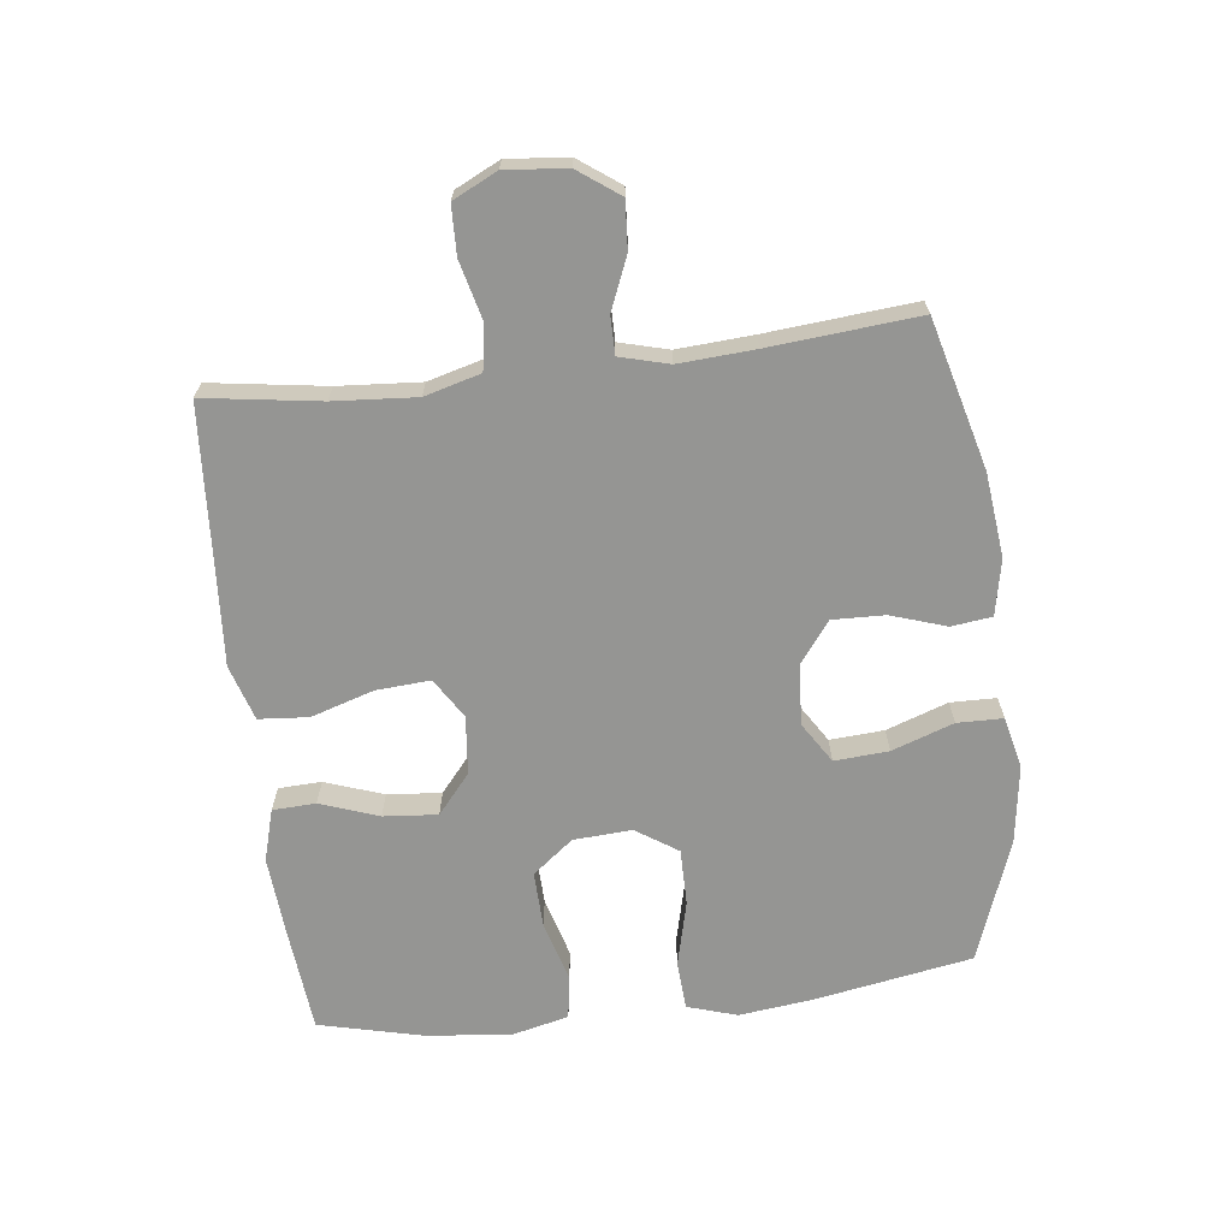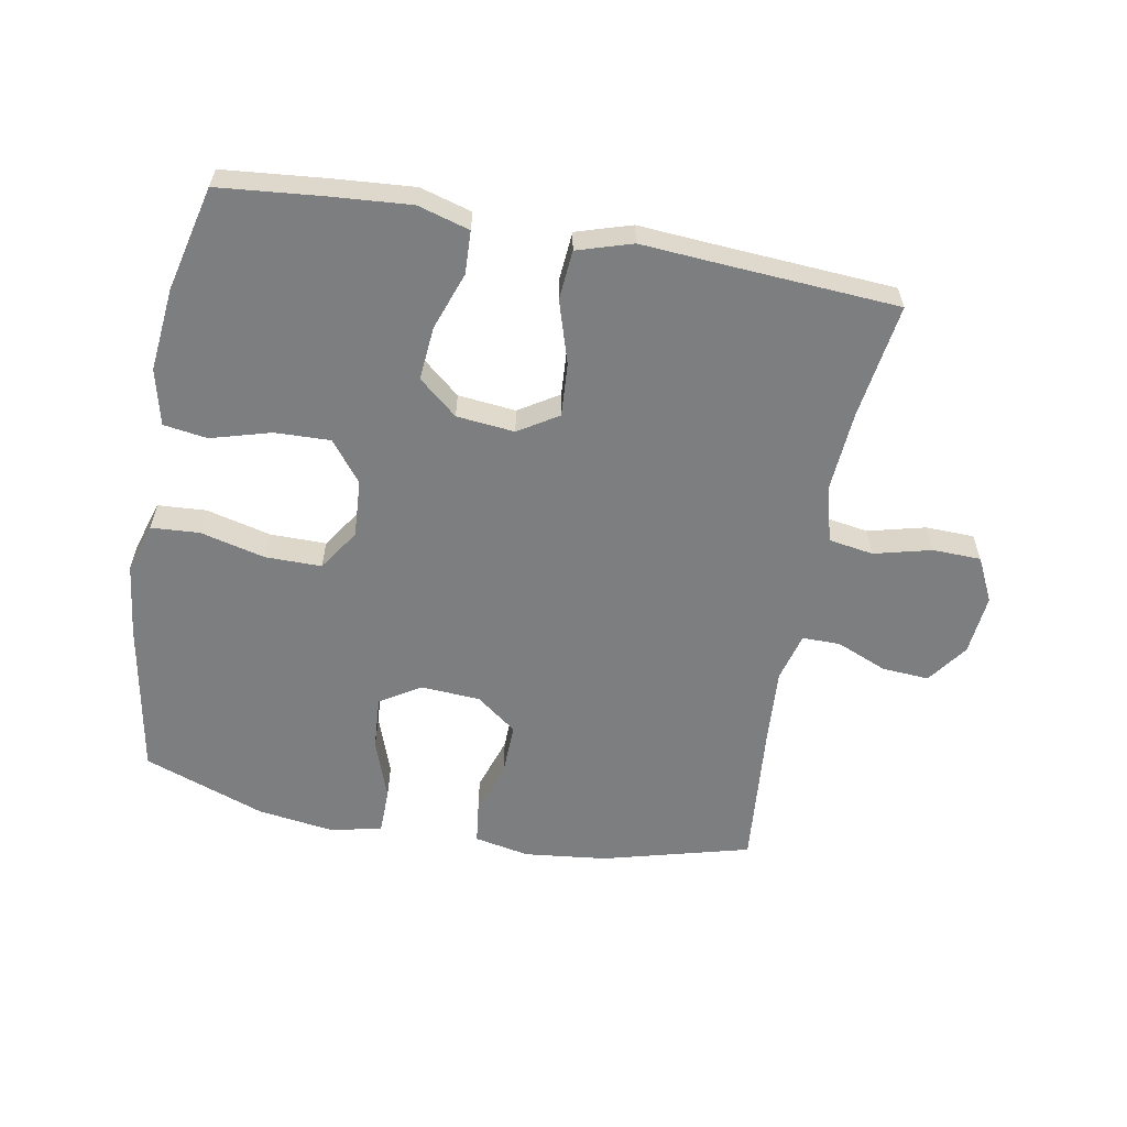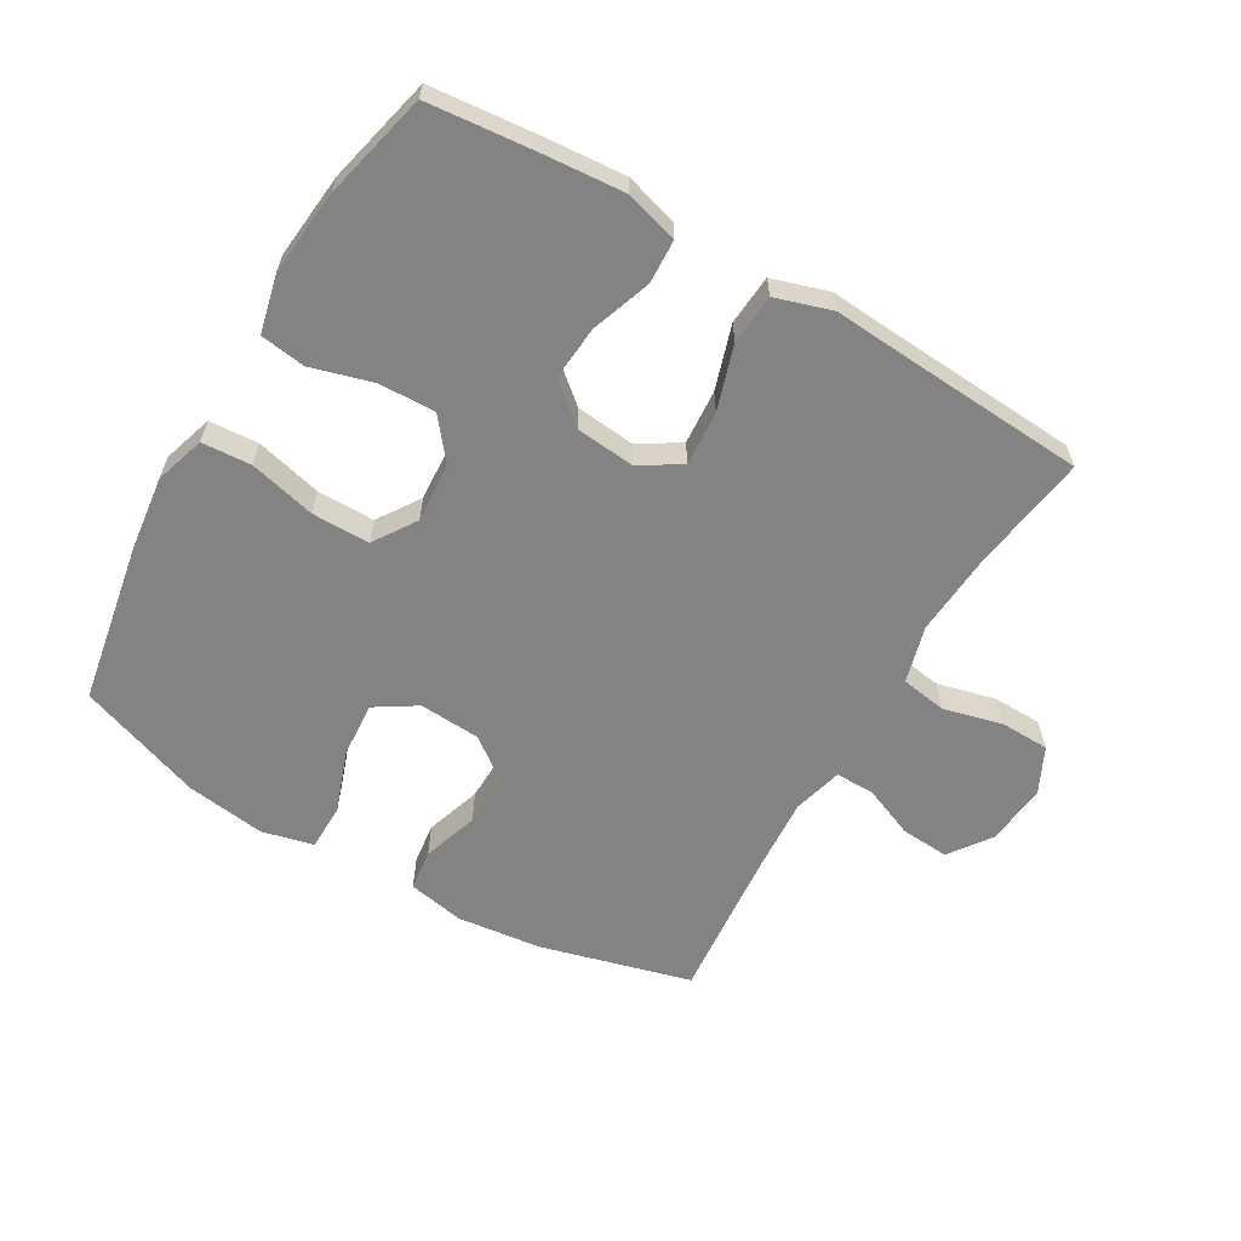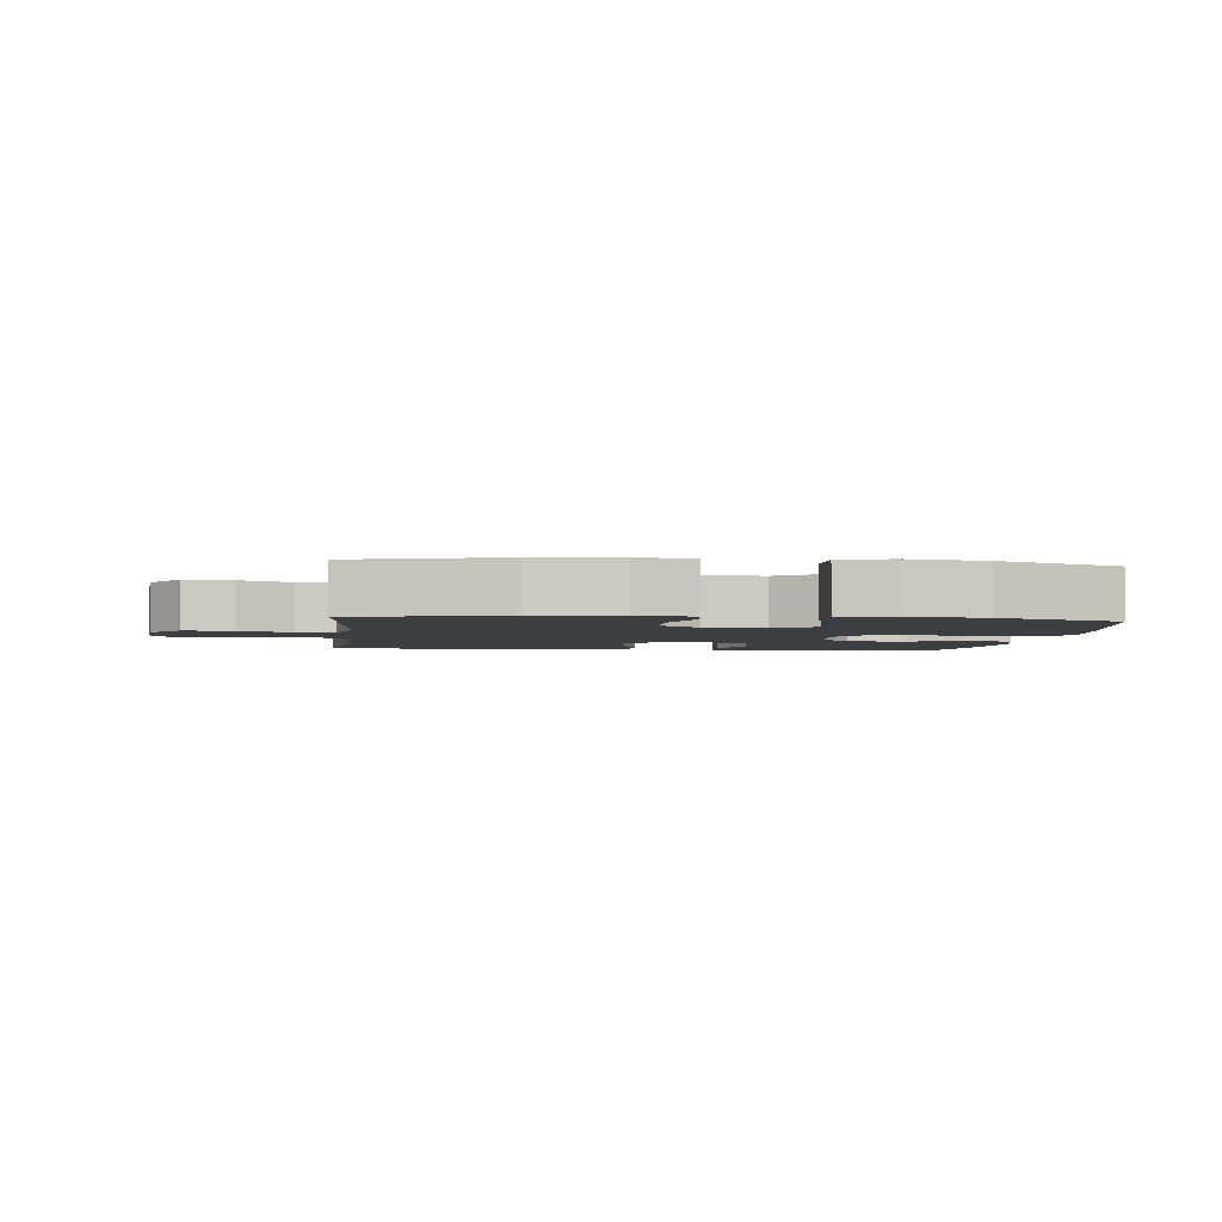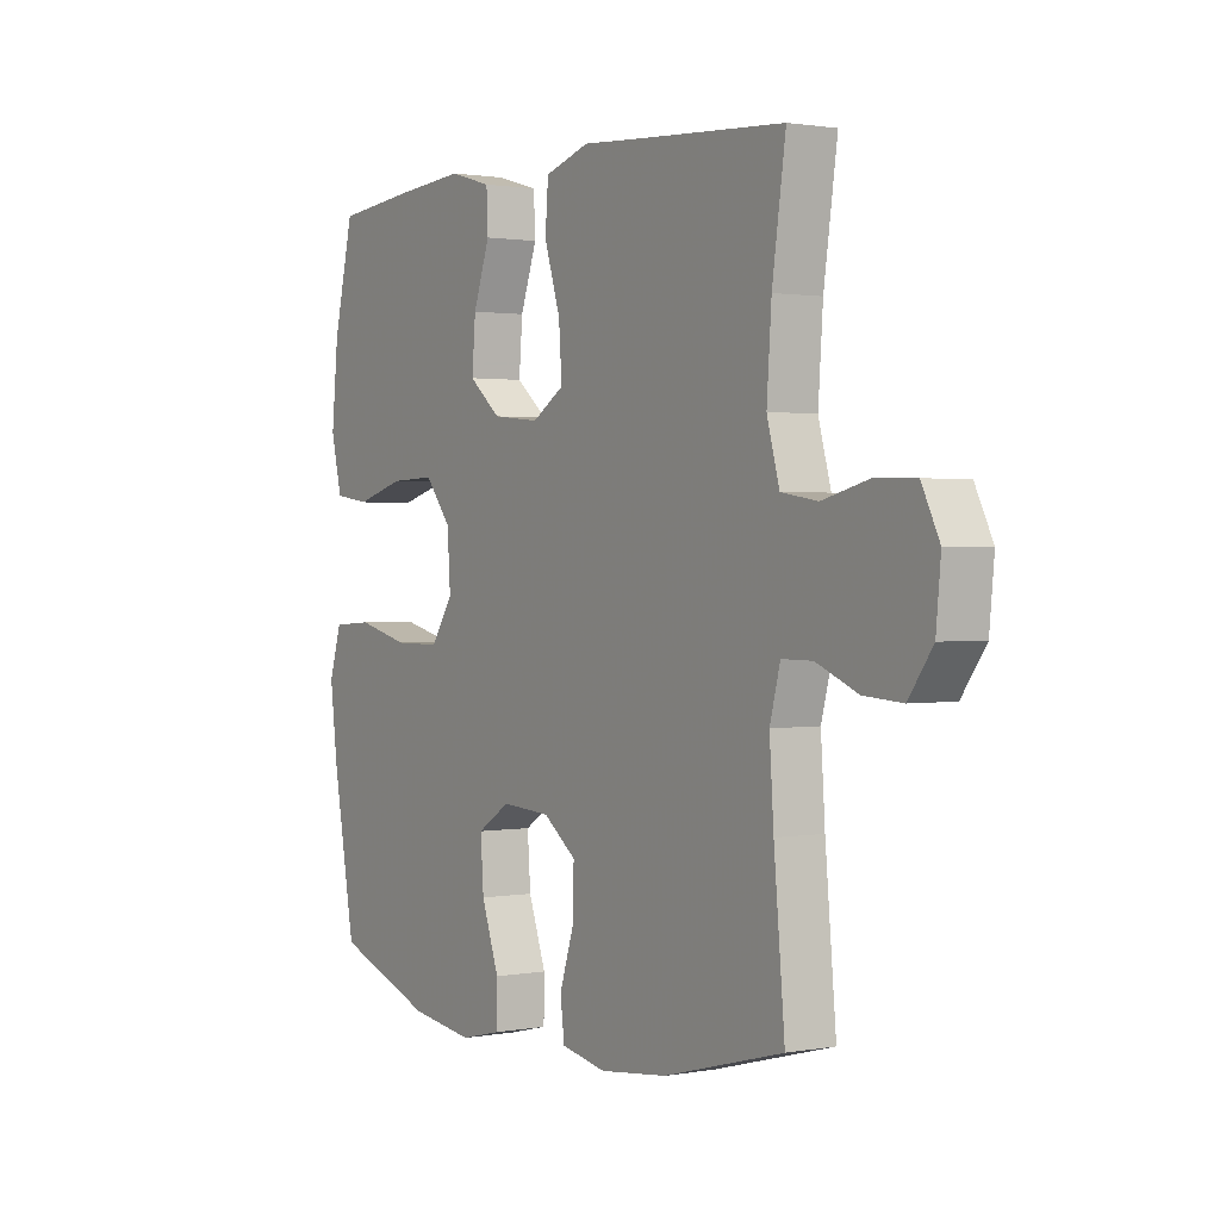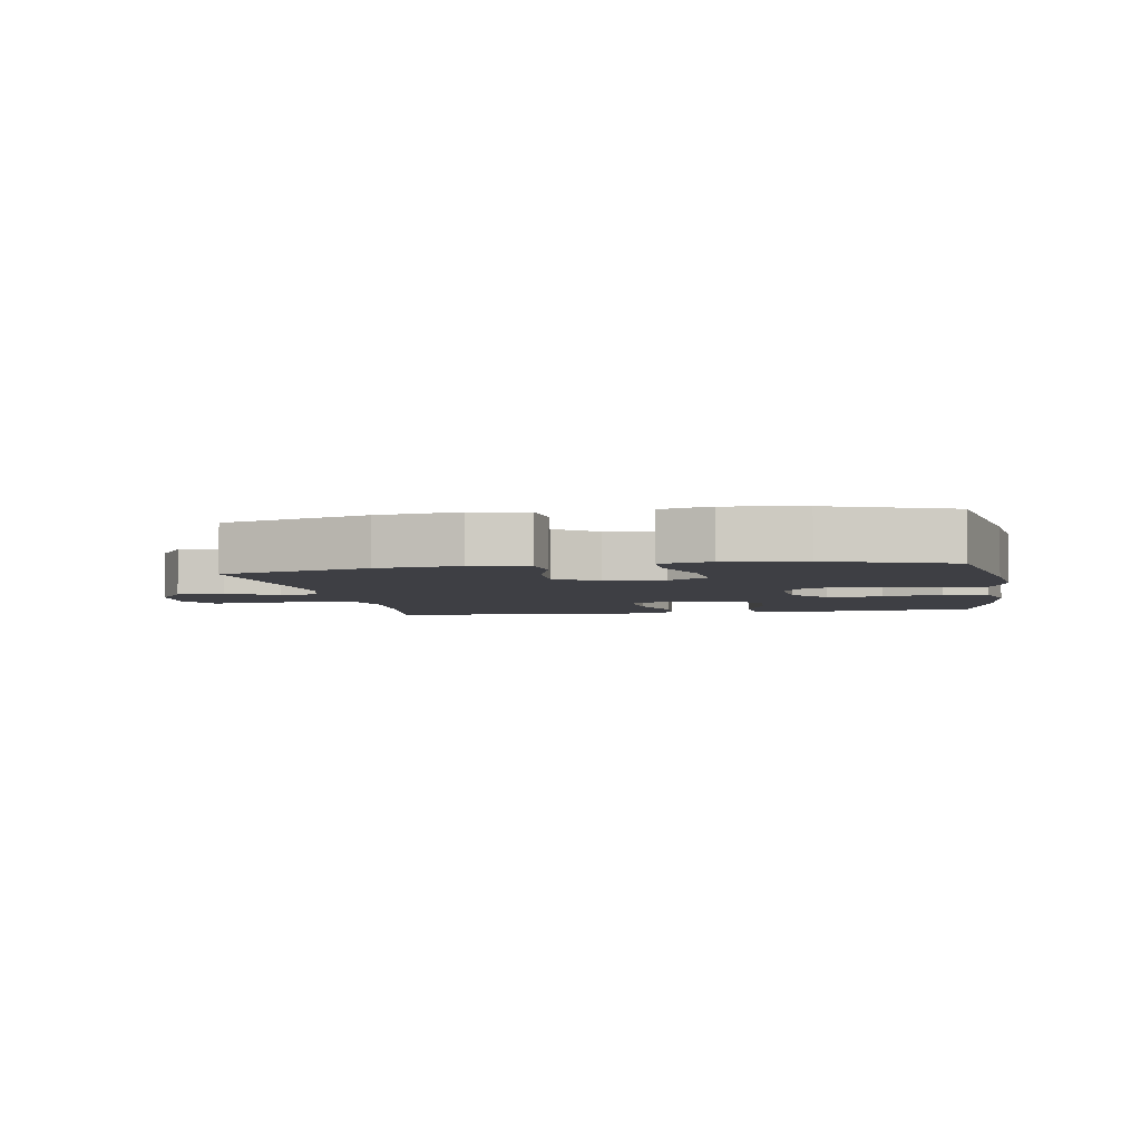
<metadata>
{"format":"obj","ext":"obj","renderer":"f3d","projection":"perspective","resolution":1024,"background":"white","views":[{"elev":-67.3,"azim":96.7,"up":"+Y"},{"elev":-59.3,"azim":-10.5,"up":"+Y"},{"elev":-61.1,"azim":-30.3,"up":"+Y"},{"elev":-3.1,"azim":173.5,"up":"+Y"},{"elev":1.3,"azim":56.9,"up":"+Z"},{"elev":-4.4,"azim":-169.6,"up":"+Y"}]}
</metadata>
<code>
v -0.5 0.07 0.5
v -0.338 0.07 0.516
v -0.212 0.07 0.526
v -0.131 0.07 0.503
v -0.128 0.07 0.436
v -0.16 0.07 0.345
v -0.167 0.07 0.261
v -0.106 0.07 0.21
v -0.015 0.07 0.201
v 0.047 0.07 0.24
v 0.041 0.07 0.324
v 0.01 0.07 0.422
v 0.016 0.07 0.499
v 0.102 0.07 0.526
v 0.233 0.07 0.517
v 0.5 0.07 0.5
v 0.474 0.07 0.32
v 0.465 0.07 0.192
v 0.489 0.07 0.105
v 0.559 0.07 0.094
v 0.649 0.07 0.117
v 0.725 0.07 0.115
v 0.759 0.07 0.046
v 0.75 0.07 -0.049
v 0.704 0.07 -0.113
v 0.63 0.07 -0.108
v 0.55 0.07 -0.075
v 0.491 0.07 -0.075
v 0.471 0.07 -0.151
v 0.479 0.07 -0.269
v 0.5 0.07 -0.5
v 0.269 0.07 -0.562
v 0.139 0.07 -0.577
v 0.052 0.07 -0.56
v 0.044 0.07 -0.497
v 0.072 0.07 -0.411
v 0.074 0.07 -0.33
v 0.01 0.07 -0.282
v -0.084 0.07 -0.276
v -0.147 0.07 -0.316
v -0.141 0.07 -0.4
v -0.107 0.07 -0.496
v -0.108 0.07 -0.567
v -0.187 0.07 -0.586
v -0.309 0.07 -0.569
v -0.5 0.07 -0.5
v -0.544 0.07 -0.254
v -0.558 0.07 -0.139
v -0.534 0.07 -0.062
v -0.458 0.07 -0.057
v -0.356 0.07 -0.082
v -0.268 0.07 -0.082
v -0.225 0.07 -0.017
v -0.231 0.07 0.074
v -0.281 0.07 0.137
v -0.368 0.07 0.134
v -0.462 0.07 0.107
v -0.531 0.07 0.117
v -0.552 0.07 0.205
v -0.539 0.07 0.336
v -0.5 0 0.5
v -0.338 0 0.516
v -0.212 0 0.526
v -0.131 0 0.503
v -0.128 0 0.436
v -0.16 0 0.345
v -0.167 0 0.261
v -0.106 0 0.21
v -0.015 0 0.201
v 0.047 0 0.24
v 0.041 0 0.324
v 0.01 0 0.422
v 0.016 0 0.499
v 0.102 0 0.526
v 0.233 0 0.517
v 0.5 0 0.5
v 0.474 0 0.32
v 0.465 0 0.192
v 0.489 0 0.105
v 0.559 0 0.094
v 0.649 0 0.117
v 0.725 0 0.115
v 0.759 0 0.046
v 0.75 0 -0.049
v 0.704 0 -0.113
v 0.63 0 -0.108
v 0.55 0 -0.075
v 0.491 0 -0.075
v 0.471 0 -0.151
v 0.479 0 -0.269
v 0.5 0 -0.5
v 0.269 0 -0.562
v 0.139 0 -0.577
v 0.052 0 -0.56
v 0.044 0 -0.497
v 0.072 0 -0.411
v 0.074 0 -0.33
v 0.01 0 -0.282
v -0.084 0 -0.276
v -0.147 0 -0.316
v -0.141 0 -0.4
v -0.107 0 -0.496
v -0.108 0 -0.567
v -0.187 0 -0.586
v -0.309 0 -0.569
v -0.5 0 -0.5
v -0.544 0 -0.254
v -0.558 0 -0.139
v -0.534 0 -0.062
v -0.458 0 -0.057
v -0.356 0 -0.082
v -0.268 0 -0.082
v -0.225 0 -0.017
v -0.231 0 0.074
v -0.281 0 0.137
v -0.368 0 0.134
v -0.462 0 0.107
v -0.531 0 0.117
v -0.552 0 0.205
v -0.539 0 0.336
f 56 57 58 59
f 55 56 59 60
f 48 49 50 51
f 48 51 52
f 47 48 52
f 46 47 52
f 45 46 52 53
f 41 42 43 44
f 40 41 44 45
f 33 34 35 36
f 33 36 37
f 30 31 32 33
f 29 30 33 37
f 28 29 37 38
f 24 25 26 27
f 24 27 28
f 23 24 28
f 20 21 22 23
f 19 20 23 28
f 18 19 28 38
f 15 16 17
f 11 12 13 14
f 10 11 14 15
f 3 4 5 6
f 3 6 7
f 2 3 7
f 55 60 1 2
f 54 55 2 7
f 53 54 7 8
f 40 45 53 8
f 39 40 8 9
f 38 39 9 10
f 17 18 38
f 10 15 17 38
f 119 118 117 116
f 120 119 116 115
f 111 110 109 108
f 112 111 108
f 112 108 107
f 112 107 106
f 113 112 106 105
f 104 103 102 101
f 105 104 101 100
f 96 95 94 93
f 97 96 93
f 93 92 91 90
f 97 93 90 89
f 98 97 89 88
f 87 86 85 84
f 88 87 84
f 88 84 83
f 83 82 81 80
f 88 83 80 79
f 98 88 79 78
f 77 76 75
f 74 73 72 71
f 75 74 71 70
f 66 65 64 63
f 67 66 63
f 67 63 62
f 62 61 120 115
f 67 62 115 114
f 68 67 114 113
f 68 113 105 100
f 69 68 100 99
f 70 69 99 98
f 98 78 77
f 98 77 75 70
f 1 61 62 2
f 2 62 63 3
f 3 63 64 4
f 4 64 65 5
f 5 65 66 6
f 6 66 67 7
f 7 67 68 8
f 8 68 69 9
f 9 69 70 10
f 10 70 71 11
f 11 71 72 12
f 12 72 73 13
f 13 73 74 14
f 14 74 75 15
f 15 75 76 16
f 16 76 77 17
f 17 77 78 18
f 18 78 79 19
f 19 79 80 20
f 20 80 81 21
f 21 81 82 22
f 22 82 83 23
f 23 83 84 24
f 24 84 85 25
f 25 85 86 26
f 26 86 87 27
f 27 87 88 28
f 28 88 89 29
f 29 89 90 30
f 30 90 91 31
f 31 91 92 32
f 32 92 93 33
f 33 93 94 34
f 34 94 95 35
f 35 95 96 36
f 36 96 97 37
f 37 97 98 38
f 38 98 99 39
f 39 99 100 40
f 40 100 101 41
f 41 101 102 42
f 42 102 103 43
f 43 103 104 44
f 44 104 105 45
f 45 105 106 46
f 46 106 107 47
f 47 107 108 48
f 48 108 109 49
f 49 109 110 50
f 50 110 111 51
f 51 111 112 52
f 52 112 113 53
f 53 113 114 54
f 54 114 115 55
f 55 115 116 56
f 56 116 117 57
f 57 117 118 58
f 58 118 119 59
f 59 119 120 60
f 60 120 61 1

</code>
